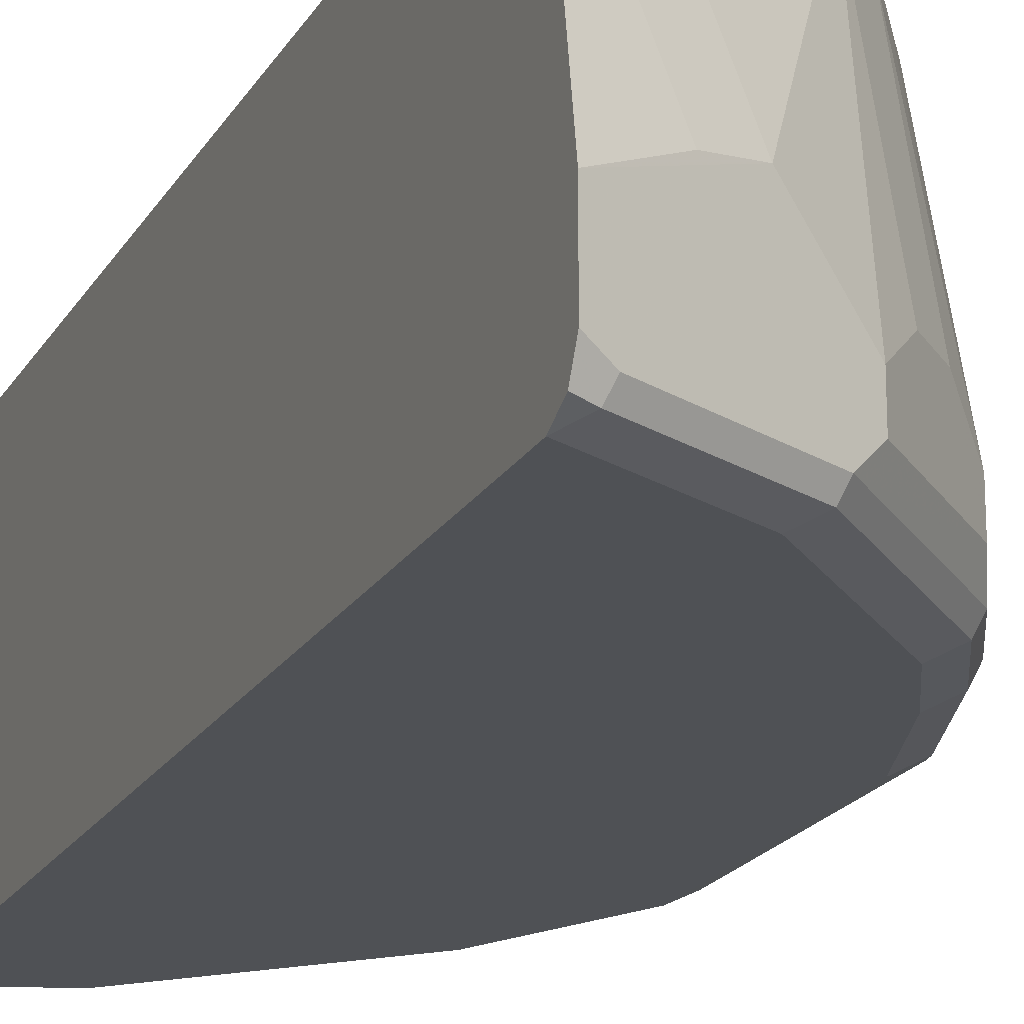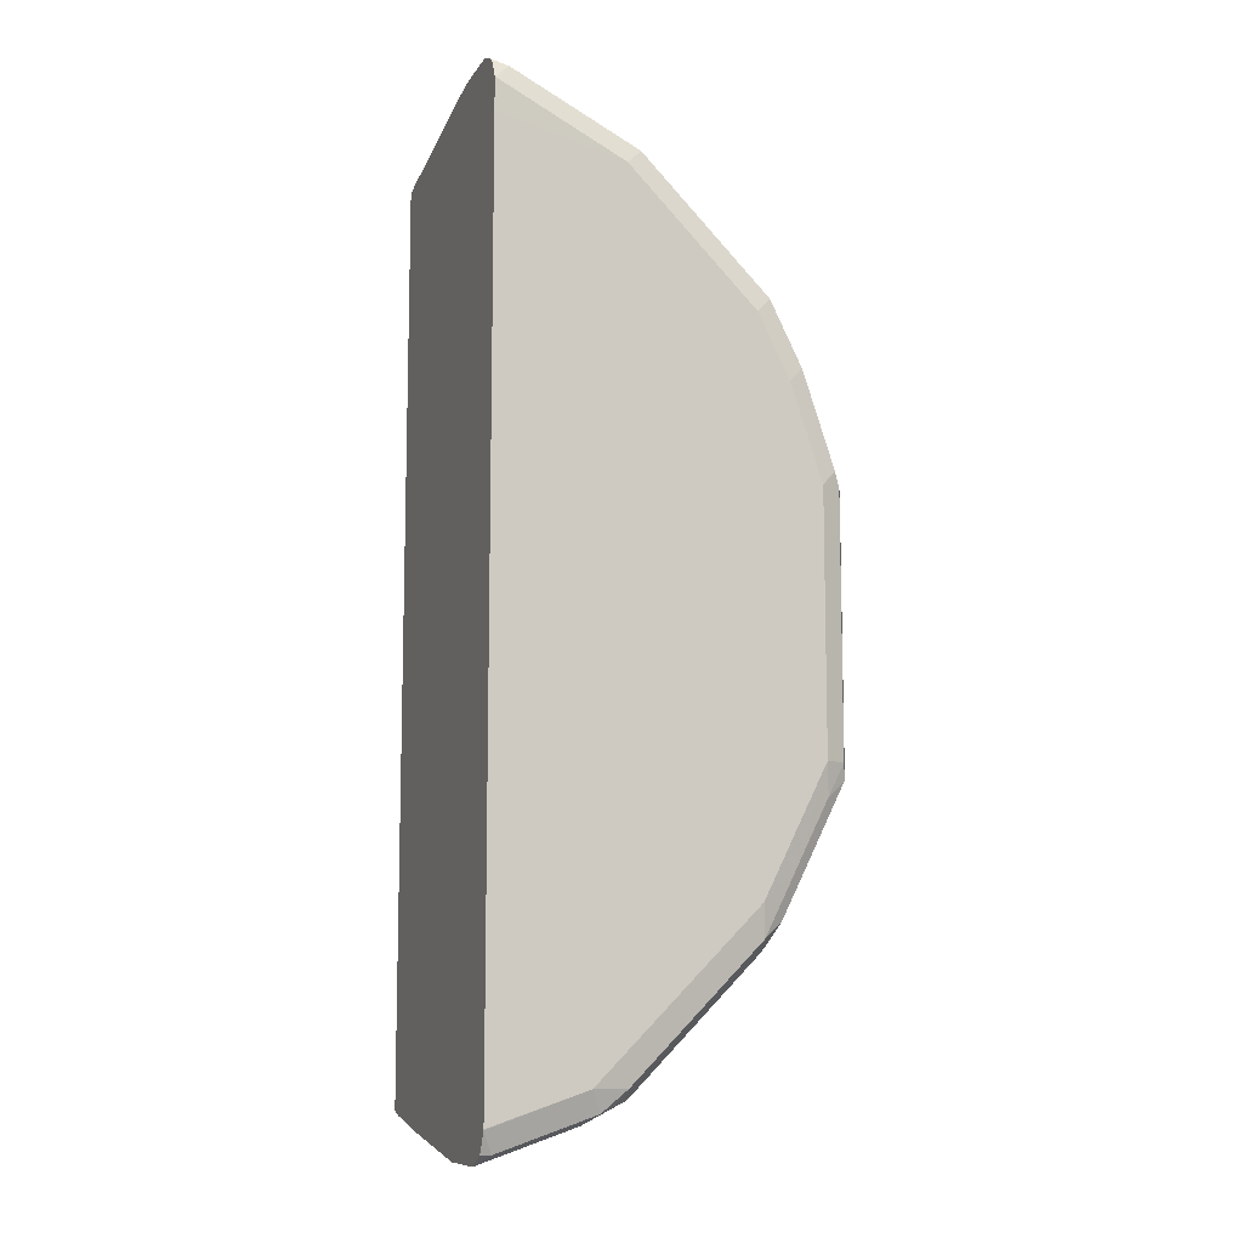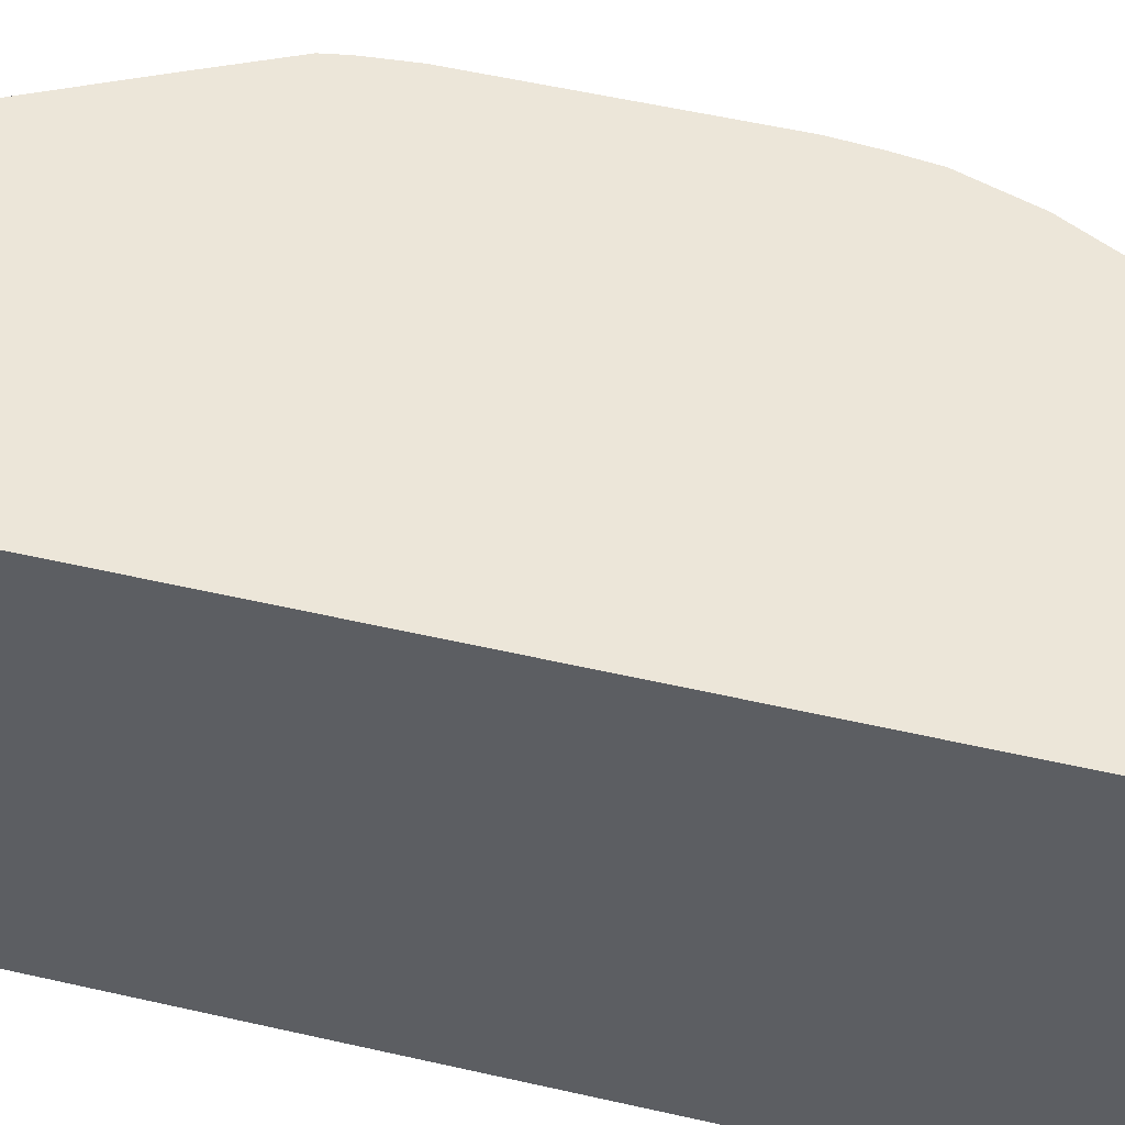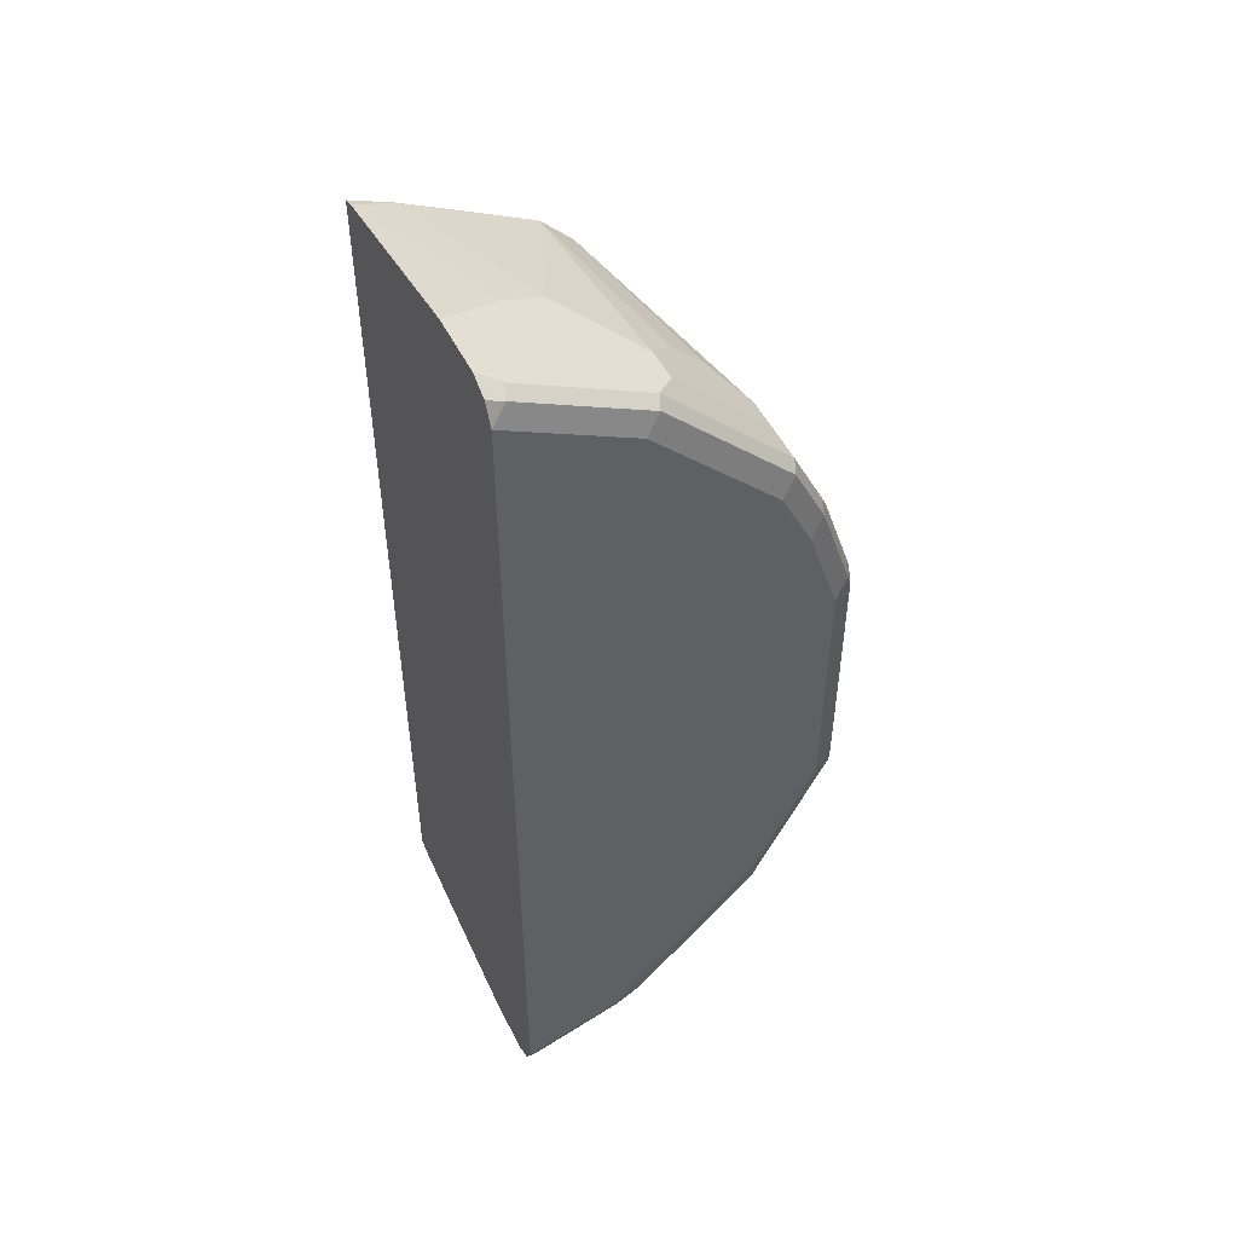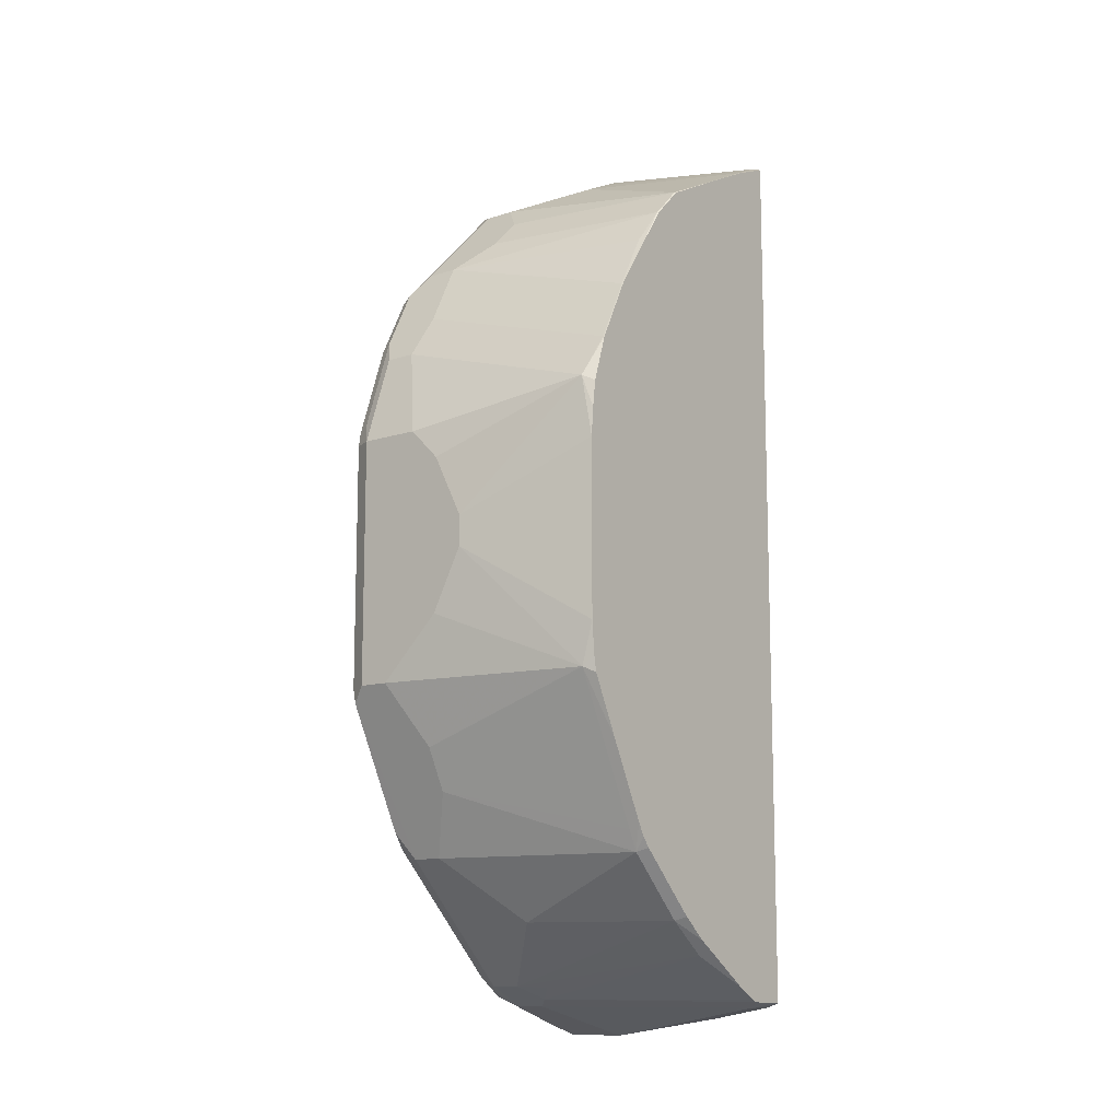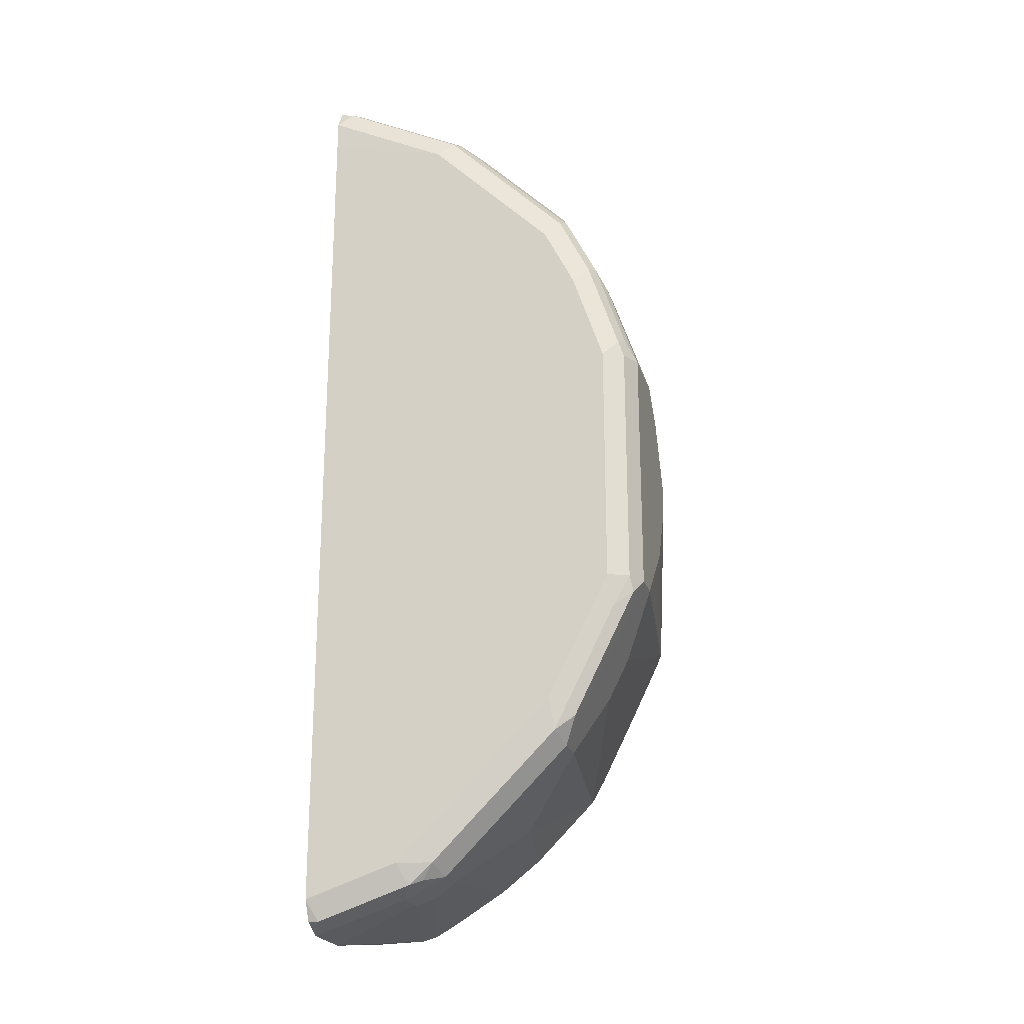
<metadata>
{"format":"obj","ext":"obj","renderer":"f3d","projection":"perspective","resolution":1024,"background":"white","views":[{"elev":-19.9,"azim":-22.2,"up":"+Y"},{"elev":-10.1,"azim":-19.9,"up":"+Z"},{"elev":49.3,"azim":-75.4,"up":"+Y"},{"elev":49.7,"azim":-25.6,"up":"+Z"},{"elev":-11.7,"azim":127.7,"up":"+Z"},{"elev":-22.2,"azim":15.4,"up":"+Z"}]}
</metadata>
<code>
v 0.16 -0.7345 -0.319
v 0.16 -0.5107 -0.3312
v 0.16 -0.7343 -0.3199
v 0.16 -0.7239 -0.3406
v 0.1704 -0.7239 -0.3406
v 0.16 -0.7032 -0.351
v 0.2555 -0.7026 -0.3193
v 0.16 -0.7026 -0.3512
v 0.16 -0.6384 -0.3512
v 0.1916 -0.4471 -0.3193
v 0.16 -0.4471 -0.3193
v 0.16 -0.4353 -0.3148
v 0.16 -0.4353 0.6026
v 0.16 -0.4473 0.6066
v 0.2021 -0.4353 0.5852
v 0.2023 -0.4365 0.5855
v 0.2236 -0.6068 0.6067
v 0.2661 -0.5962 0.5855
v 0.16 -0.6389 0.6386
v 0.16 -0.7028 0.6386
v 0.16 -0.7239 0.6279
v 0.1757 -0.7266 0.6227
v 0.16 -0.7344 0.607
v 0.16 -0.7345 0.5748
v 0.2875 -0.7345 0.5429
v 0.4152 -0.7345 0.4151
v 0.3034 -0.7266 0.5589
v 0.3088 -0.7133 0.5642
v 0.181 -0.7133 0.628
v 0.33 -0.66 0.5535
v 0.33 -0.4365 0.5216
v 0.2659 -0.4353 0.5533
v 0.3294 -0.4353 0.521
v 0.3613 -0.4353 0.489
v 0.4731 -0.4353 0.2814
v 0.4256 -0.4353 0.3936
v 0.4575 -0.4353 0.3297
v 0.4791 -0.4471 0.2874
v 0.4767 -0.4353 0.2531
v 0.4791 -0.4353 0.2235
v 0.511 -0.5749 0.1596
v 0.511 -0.6068 0.2235
v 0.511 -0.6387 0.2554
v 0.479 -0.6707 0.3512
v 0.4577 -0.66 0.3939
v 0.4684 -0.7133 0.3726
v 0.4258 -0.692 0.4577
v 0.4258 -0.66 0.4577
v 0.4578 -0.4365 0.33
v 0.4258 -0.4365 0.3938
v 0.3885 -0.4418 0.4524
v 0.3619 -0.4365 0.4897
v 0.3951 -0.4353 0.4394
v 0.3939 -0.6281 0.4897
v 0.3619 -0.6281 0.5216
v 0.33 -0.692 0.5535
v 0.4365 -0.7133 0.4364
v 0.4631 -0.7266 0.3672
v 0.5003 -0.7133 0.2767
v 0.511 -0.7026 0.2554
v 0.5003 -0.7239 0.2554
v 0.495 -0.7266 0.2714
v 0.5003 -0.7239 3.922e-05
v 0.479 -0.7345 3.922e-05
v 0.483 -0.7266 -0.03193
v 0.503 -0.7186 -0.01595
v 0.4511 -0.7266 -0.09578
v 0.4152 -0.7345 -0.1277
v 0.479 -0.7345 0.2554
v 0.4471 -0.7345 0.3512
v 0.4311 -0.7266 0.4311
v 0.2555 -0.7345 -0.2874
v 0.3872 -0.7266 -0.1916
v 0.2914 -0.7266 -0.2874
v 0.2981 -0.7026 -0.2981
v 0.2795 -0.7186 -0.3034
v 0.2661 -0.7239 -0.3086
v 0.2715 -0.6547 -0.3113
v 0.2981 -0.6707 -0.2981
v 0.4258 -0.6707 -0.1703
v 0.3619 -0.6068 -0.2341
v 0.33 -0.4471 -0.2341
v 0.2874 -0.4471 -0.2675
v 0.2875 -0.6387 -0.2993
v 0.2303 -0.4353 -0.2985
v 0.2993 -0.4353 -0.2526
v 0.209 -0.4353 -0.3106
v 0.2035 -0.4353 -0.3134
v 0.2555 -0.6707 -0.3193
v 0.3978 -0.4353 -0.1565
v 0.326 -0.4353 -0.2302
v 0.3939 -0.4471 -0.1702
v 0.4577 -0.6387 -0.1064
v 0.4045 -0.4471 -0.149
v 0.4055 -0.4353 -0.1425
v 0.4375 -0.4353 -0.07872
v 0.3899 -0.4353 -0.1663
v 0.4731 -0.4353 -0.005912
v 0.4441 -0.4353 -0.06531
v 0.4791 -0.4471 5.528e-05
v 0.4761 -0.4353 0.01043
v 0.4791 -0.4353 0.04385
v 0.511 -0.5749 0.1278
v 0.511 -0.6068 0.06389
v 0.511 -0.6707 3.922e-05
v 0.479 -0.7026 0.3512
v 0.511 -0.7026 3.922e-05
v 0.4258 -0.7026 -0.1703
v 0.4192 -0.7266 -0.1596
v 0.4391 -0.7186 -0.1436
v 0.479 -0.6387 -0.06381
f 78 7 89
f 78 89 10
f 88 78 10
f 88 10 12
f 85 78 87
f 88 87 78
f 85 87 86
f 9 89 7
f 85 86 83
f 88 12 87
f 9 10 89
f 82 92 81
f 87 12 86
f 86 12 90
f 91 86 90
f 82 86 91
f 82 83 86
f 82 91 92
f 92 80 81
f 92 93 80
f 92 94 93
f 95 94 92
f 85 83 78
f 9 7 8
f 84 79 78
f 74 75 73
f 84 83 79
f 58 57 71
f 57 28 71
f 27 71 28
f 26 71 27
f 26 1 69
f 68 69 1
f 72 68 1
f 72 73 68
f 74 73 72
f 95 96 94
f 74 76 75
f 84 78 83
f 74 77 76
f 72 5 77
f 72 3 5
f 72 1 3
f 7 77 5
f 76 7 75
f 75 7 78
f 79 75 78
f 79 80 75
f 79 81 80
f 79 82 81
f 79 83 82
f 74 72 77
f 95 90 96
f 102 40 103
f 97 90 92
f 108 80 107
f 75 80 108
f 73 75 108
f 109 73 108
f 109 68 73
f 109 67 68
f 109 110 67
f 109 108 110
f 66 110 108
f 67 110 66
f 66 108 107
f 66 107 63
f 107 60 63
f 61 63 60
f 80 93 105
f 111 105 93
f 111 100 105
f 111 93 100
f 94 100 93
f 96 100 94
f 39 40 35
f 35 90 13
f 12 13 90
f 107 80 105
f 107 105 60
f 106 44 46
f 106 46 60
f 97 91 90
f 97 92 91
f 96 90 98
f 99 96 98
f 99 100 96
f 99 98 100
f 98 101 100
f 98 90 101
f 101 90 35
f 40 101 35
f 102 101 40
f 95 92 90
f 102 100 101
f 62 59 58
f 103 40 41
f 103 41 104
f 103 104 100
f 104 105 100
f 104 41 105
f 41 42 105
f 42 60 105
f 43 60 42
f 43 44 60
f 106 60 44
f 102 103 100
f 70 62 58
f 76 77 7
f 70 71 26
f 24 23 1
f 24 25 23
f 24 1 25
f 25 1 26
f 25 26 27
f 25 27 23
f 22 23 27
f 22 27 28
f 29 22 28
f 29 20 22
f 29 28 20
f 2 1 23
f 18 20 28
f 18 28 30
f 18 30 31
f 18 31 16
f 32 16 31
f 32 15 16
f 32 33 15
f 32 31 33
f 33 31 34
f 33 34 13
f 15 33 13
f 34 35 13
f 18 19 20
f 36 35 34
f 14 2 23
f 21 23 22
f 2 3 1
f 4 3 2
f 4 5 3
f 6 5 4
f 6 7 5
f 6 8 7
f 6 4 8
f 4 2 8
f 2 9 8
f 2 10 9
f 11 10 2
f 21 14 23
f 11 12 10
f 2 13 12
f 14 13 2
f 14 15 13
f 14 16 15
f 17 16 14
f 70 58 71
f 17 19 18
f 17 14 19
f 14 20 19
f 21 20 14
f 21 22 20
f 11 2 12
f 37 35 36
f 17 18 16
f 38 39 35
f 30 28 56
f 56 28 47
f 56 47 54
f 48 54 47
f 48 52 54
f 57 46 47
f 58 46 57
f 59 46 58
f 59 60 46
f 59 61 60
f 62 61 59
f 62 63 61
f 64 63 62
f 65 63 64
f 65 66 63
f 65 67 66
f 65 64 67
f 64 68 67
f 64 69 68
f 64 62 69
f 70 69 62
f 70 26 69
f 38 35 37
f 30 56 54
f 55 31 30
f 57 47 28
f 55 54 31
f 38 40 39
f 38 41 40
f 38 42 41
f 38 43 42
f 38 44 43
f 55 30 54
f 45 46 44
f 45 47 46
f 45 48 47
f 45 49 48
f 45 38 49
f 38 37 49
f 37 36 49
f 45 44 38
f 49 50 48
f 49 36 50
f 31 52 34
f 53 34 52
f 31 54 52
f 51 50 36
f 53 36 34
f 51 53 52
f 51 52 48
f 51 48 50
f 51 36 53

</code>
